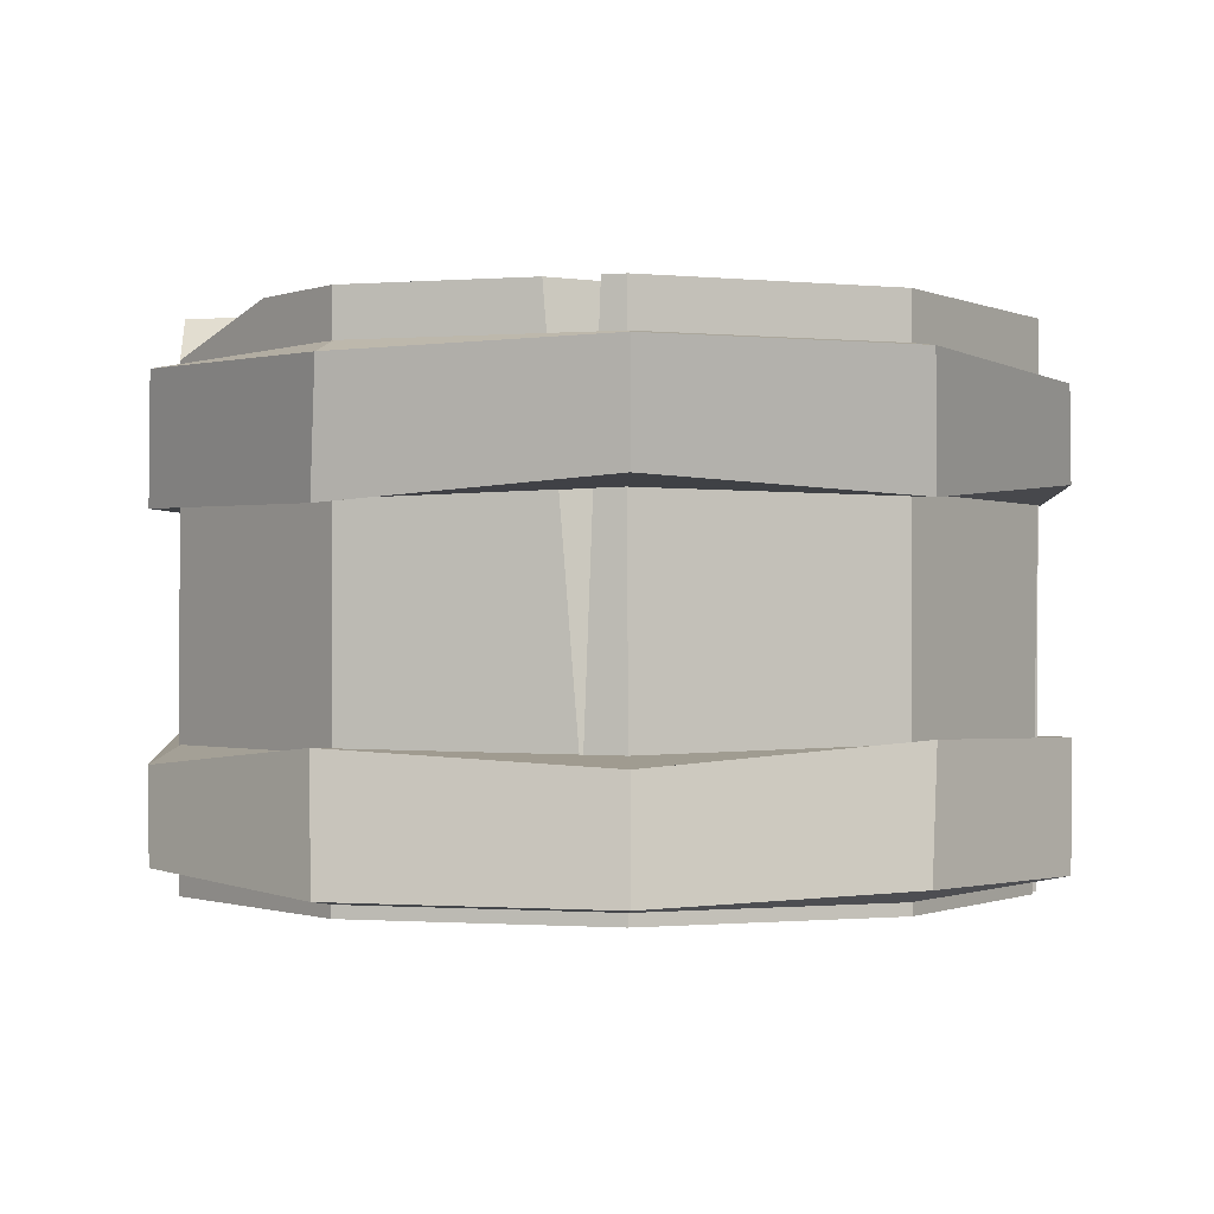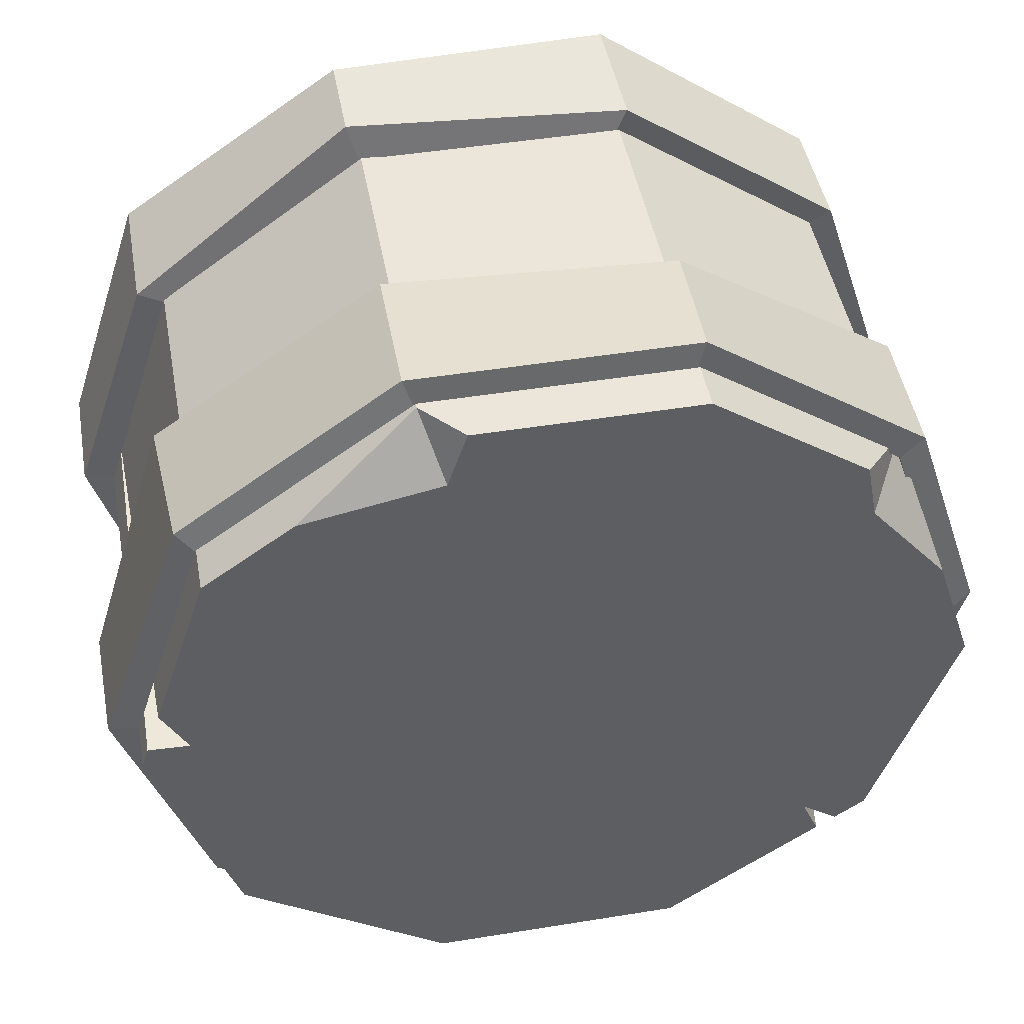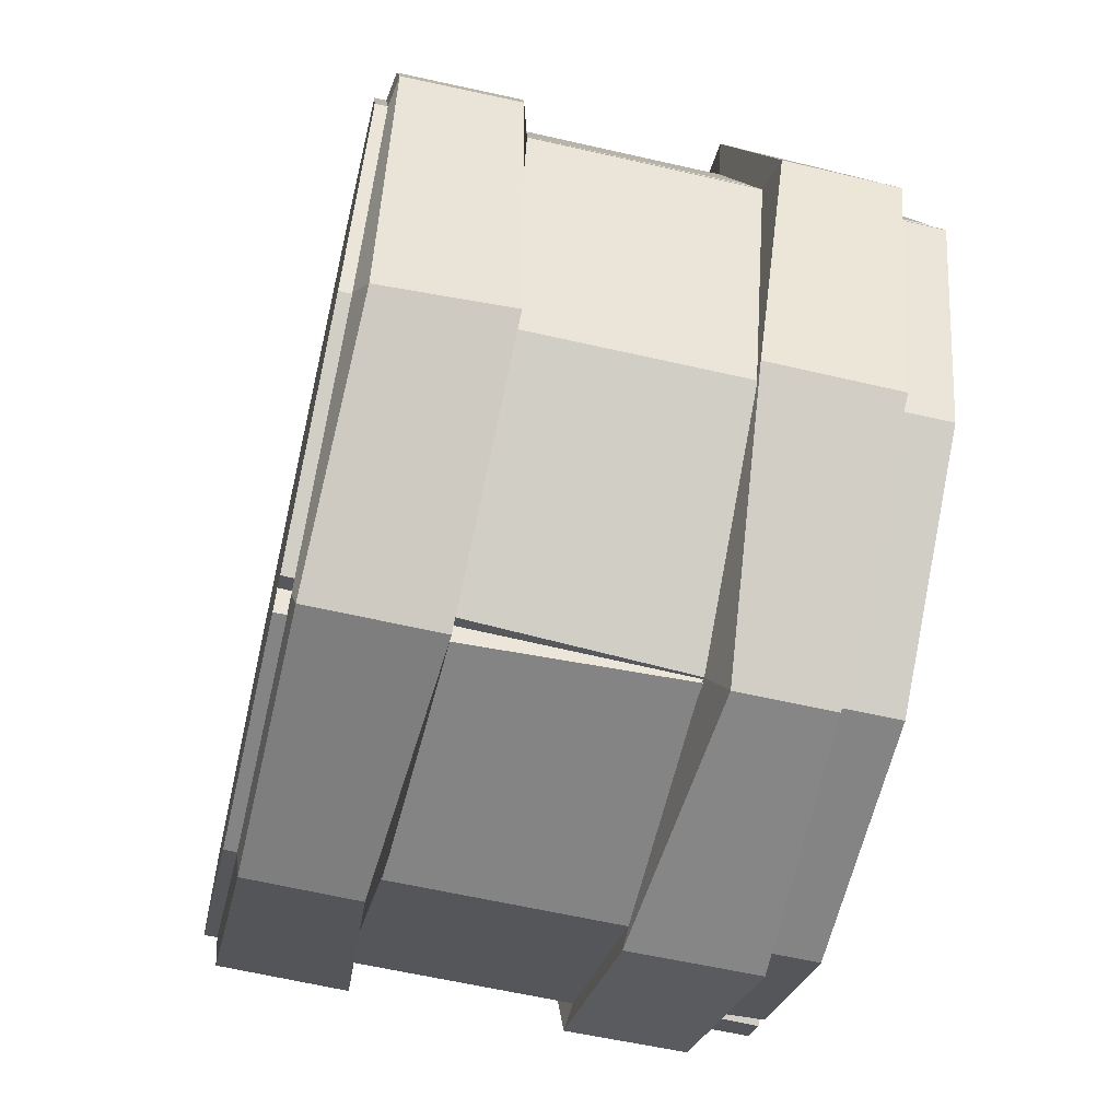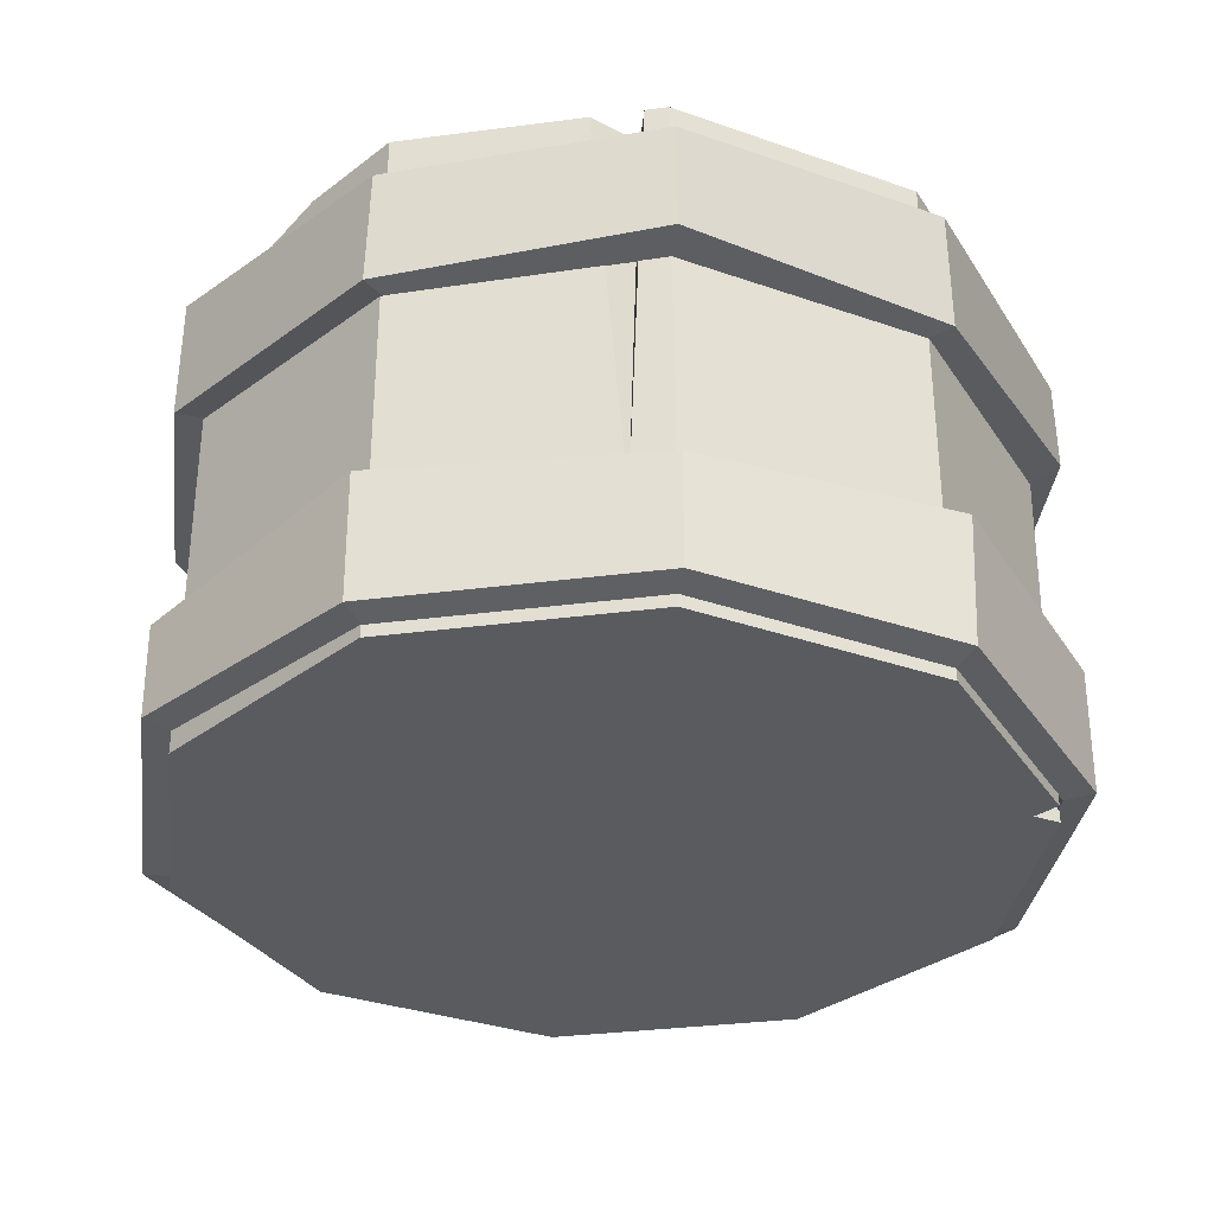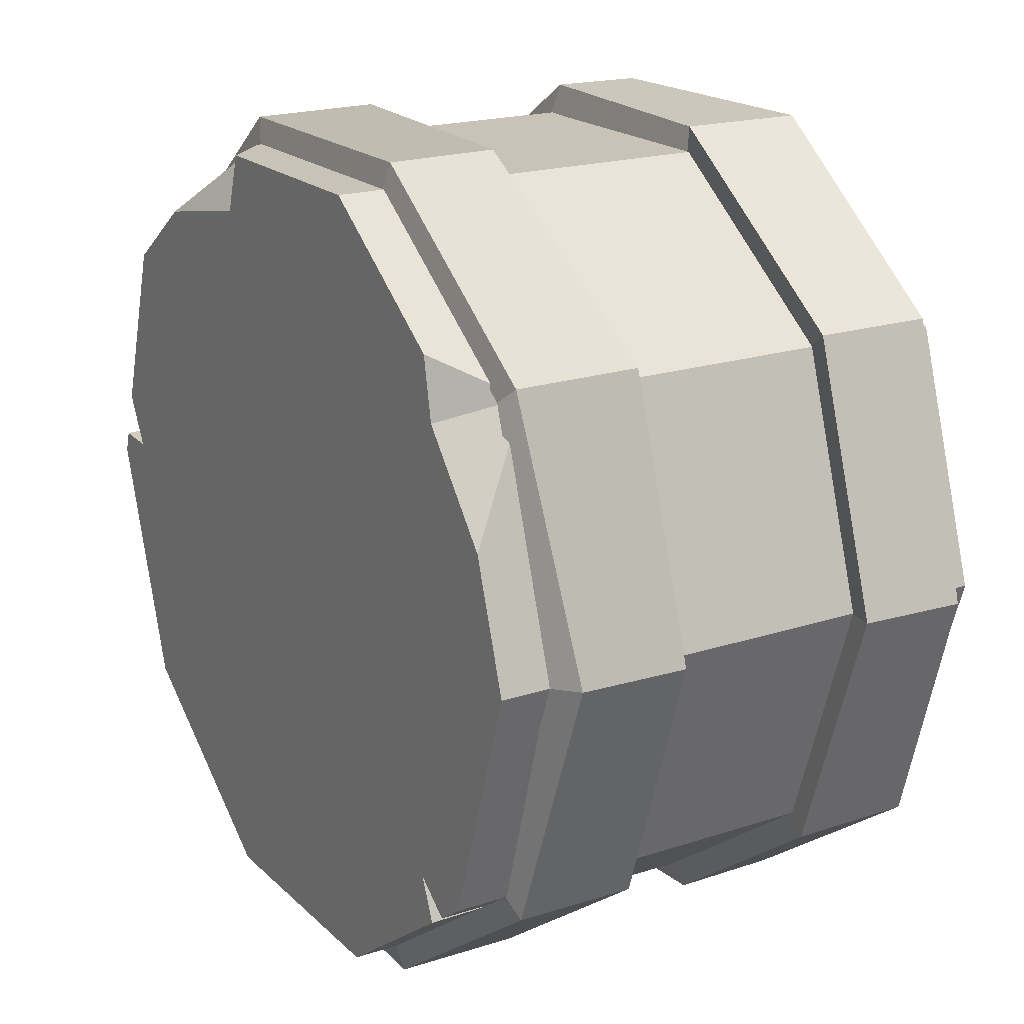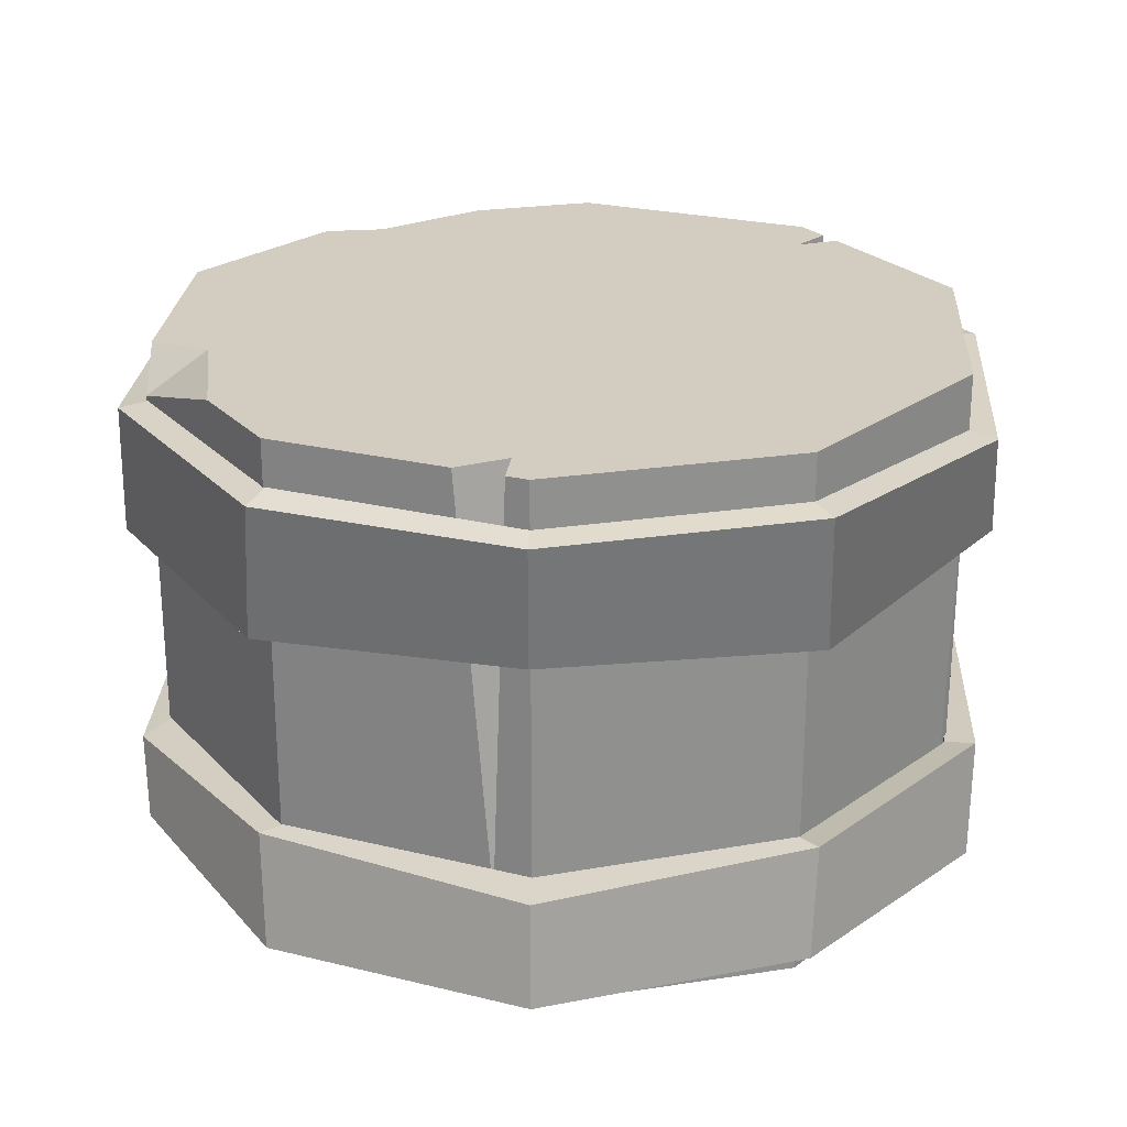
<metadata>
{"format":"obj","ext":"obj","renderer":"f3d","projection":"perspective","resolution":1024,"background":"white","views":[{"elev":-0.8,"azim":87.6,"up":"+Y"},{"elev":47.1,"azim":169.6,"up":"+Z"},{"elev":-61.4,"azim":76.9,"up":"+Z"},{"elev":-33.0,"azim":82.2,"up":"+Y"},{"elev":19.5,"azim":-121.4,"up":"+Z"},{"elev":24.5,"azim":93.9,"up":"+Y"}]}
</metadata>
<code>
v 26.02 0 -18.91
v -9.939 0 -30.59
v -26.02 0 -18.91
v -32.16 0 2e-06
v -26.02 0 18.91
v -9.939 0 30.59
v 9.939 0 30.59
v 26.02 0 18.91
v 32.16 0 0
v 26.02 41.12 -18.91
v 9.939 41.12 -30.59
v -9.939 41.12 -30.59
v -26.02 41.12 -18.91
v -32.16 41.12 2e-06
v -9.939 41.12 30.59
v 26.02 41.12 18.91
v 32.16 41.12 0
v -0 41.12 -2e-06
v -22.19 41.12 -21.69
v -23.66 41.12 -20.62
v -20.82 41.12 -18.42
v -23.25 31.84 -20.92
v -29.06 41.12 9.562
v -22 41.12 21.83
v -26.02 35.67 18.91
v -22.89 41.12 17.11
v 6.957 41.12 30.59
v 19.08 41.12 23.95
v 9.939 37.85 30.59
v 8.448 41.12 26
v 30.43 41.12 5.345
v 31.62 41.12 1.664
v 28.43 41.12 1.502
v 31.24 8.524 2.839
v 9.263 0 -28.51
v 8.63 1e-06 -30.59
v 9.939 32.85 -30.59
v 10.97 0 -29.84
v -23.16 41.12 -16.83
v -28.7 41.12 2e-06
v -9.143 41.12 28.14
v 23.53 41.12 17.09
v 28.35 41.12 -0
v 22.99 41.12 -16.7
v 8.693 41.12 -26.75
v -8.866 41.12 -27.29
v -27.11 41.12 8.18
v 29.33 0 -0
v 23.73 0 -17.24
v -0 0 -1e-06
v 23.73 0 17.24
v 9.063 0 27.89
v -9.063 0 27.89
v -23.73 0 17.24
v -29.33 0 2e-06
v -23.73 0 -17.24
v -9.063 2e-06 -27.89
v 8.772 2e-06 -27.03
v 26.04 27.67 -18.81
v 10.07 27.67 -30.41
v -9.669 27.67 -30.41
v -25.64 27.67 -18.81
v -31.74 27.67 -0.03697
v -25.64 27.67 18.74
v -9.669 27.67 30.34
v 10.07 27.67 30.34
v 26.04 27.2 18.74
v 32.14 27.67 -0.03697
v 26.06 37.52 -18.83
v 10.08 36.73 -30.44
v -9.682 37.52 -30.44
v -25.67 37.07 -18.83
v -31.77 37.52 -0.03697
v -25.67 37.52 18.76
v -9.682 37.52 30.37
v 10.08 37.52 30.37
v 26.06 37.52 18.76
v 32.17 37.52 -0.03697
v 28.01 27.3 -20.24
v 10.82 29.13 -32.73
v 10.8 36.37 -32.66
v 27.95 37.16 -20.2
v -10.42 27.3 -32.73
v -10.4 37.16 -32.66
v -27.61 27.3 -20.24
v -27.56 36.71 -20.2
v -34.18 27.3 -0.03697
v -34.24 35.92 0.1689
v -27.61 27.3 20.17
v -27.56 37.16 20.13
v -10.42 28.64 32.66
v -10.4 37.16 32.59
v 10.82 27.3 32.66
v 10.8 37.16 32.59
v 28.01 26.83 20.17
v 27.44 36.62 19.93
v 34.58 28.42 -0.03697
v 34.5 37.16 -0.03697
v 26.04 10.77 18.74
v 10.07 10.77 30.34
v -9.669 10.77 30.34
v -25.64 10.77 18.74
v -31.74 10.77 -0.03697
v -25.64 10.77 -18.81
v -9.669 10.77 -30.41
v 10.07 10.77 -30.41
v 26.04 11.24 -18.81
v 32.14 10.77 -0.03697
v 26.06 0.9256 18.76
v 10.08 1.711 30.37
v -9.682 0.9256 30.37
v -25.67 1.373 18.76
v -31.77 0.9256 -0.03697
v -25.67 0.9256 -18.83
v -9.682 0.9256 -30.44
v 10.08 0.9256 -30.44
v 26.06 0.9256 -18.83
v 32.17 0.9256 -0.03697
v 28.01 11.14 20.17
v 10.82 9.31 32.66
v 10.8 2.068 32.59
v 27.95 1.283 20.13
v -10.42 11.14 32.66
v -10.4 1.283 32.59
v -27.61 11.14 20.17
v -27.56 1.73 20.13
v -34.18 11.14 -0.03697
v -34.24 2.519 -0.2428
v -27.61 11.14 -20.24
v -27.56 1.283 -20.2
v -10.42 9.801 -32.73
v -10.4 1.283 -32.66
v 10.82 11.14 -32.73
v 10.8 1.283 -32.66
v 28.01 11.61 -20.24
v 27.44 1.82 -20
v 34.58 10.02 -0.03697
v 34.5 1.283 -0.03697
f 35 37 38
f 36 37 35
f 22 3 13 20
f 3 4 14 13
f 8 9 34
f 9 1 10 17
f 49 48 50
f 48 51 50
f 51 52 50
f 52 53 50
f 53 54 50
f 54 55 50
f 55 56 50
f 56 57 50
f 44 45 18
f 45 46 18
f 46 21 18
f 39 40 18
f 25 24 26
f 29 28 30
f 42 33 18
f 43 44 18
f 20 21 22
f 2 3 22
f 2 22 19 12
f 18 21 39
f 21 19 22
f 5 6 15 24 25
f 26 41 18
f 40 47 26 18
f 4 5 25 23 14
f 25 26 23
f 7 8 16 28 29
f 30 42 18
f 41 30 18
f 6 7 29 27 15
f 29 30 27
f 32 33 34
f 33 31 34
f 34 9 17 32
f 8 34 31 16
f 18 33 43
f 57 58 50
f 37 36 2 12
f 1 38 37 10
f 58 49 50
f 37 12 11
f 10 37 11
f 39 21 20 13
f 13 14 40 39
f 14 23 26 47 40
f 26 24 15 41
f 15 27 30 41
f 30 28 16 42
f 16 31 33 42
f 43 33 32 17
f 17 10 44 43
f 10 11 45 44
f 11 12 46 45
f 12 19 21 46
f 1 9 48 49
f 9 8 51 48
f 8 7 52 51
f 7 6 53 52
f 6 5 54 53
f 5 4 55 54
f 4 3 56 55
f 3 2 57 56
f 2 36 58 57
f 36 35 58
f 35 38 58
f 38 1 49 58
f 79 80 81 82
f 80 83 84 81
f 83 85 86 84
f 85 87 88 86
f 87 89 90 88
f 89 91 92 90
f 91 93 94 92
f 93 95 96 94
f 95 97 98 96
f 97 79 82 98
f 59 69 70 60
f 60 70 71 61
f 61 71 72 62
f 62 72 73 63
f 63 73 74 64
f 64 74 75 65
f 65 75 76 66
f 66 76 77 67
f 67 77 78 68
f 68 78 69 59
f 59 60 80 79
f 70 69 82 81
f 60 61 83 80
f 71 70 81 84
f 61 62 85 83
f 72 71 84 86
f 62 63 87 85
f 73 72 86 88
f 63 64 89 87
f 74 73 88 90
f 64 65 91 89
f 75 74 90 92
f 65 66 93 91
f 76 75 92 94
f 66 67 95 93
f 77 76 94 96
f 67 68 97 95
f 78 77 96 98
f 68 59 79 97
f 69 78 98 82
f 119 120 121 122
f 120 123 124 121
f 123 125 126 124
f 125 127 128 126
f 127 129 130 128
f 129 131 132 130
f 131 133 134 132
f 133 135 136 134
f 135 137 138 136
f 137 119 122 138
f 99 109 110 100
f 100 110 111 101
f 101 111 112 102
f 102 112 113 103
f 103 113 114 104
f 104 114 115 105
f 105 115 116 106
f 106 116 117 107
f 107 117 118 108
f 108 118 109 99
f 99 100 120 119
f 110 109 122 121
f 100 101 123 120
f 111 110 121 124
f 101 102 125 123
f 112 111 124 126
f 102 103 127 125
f 113 112 126 128
f 103 104 129 127
f 114 113 128 130
f 104 105 131 129
f 115 114 130 132
f 105 106 133 131
f 116 115 132 134
f 106 107 135 133
f 117 116 134 136
f 107 108 137 135
f 118 117 136 138
f 108 99 119 137
f 109 118 138 122

</code>
